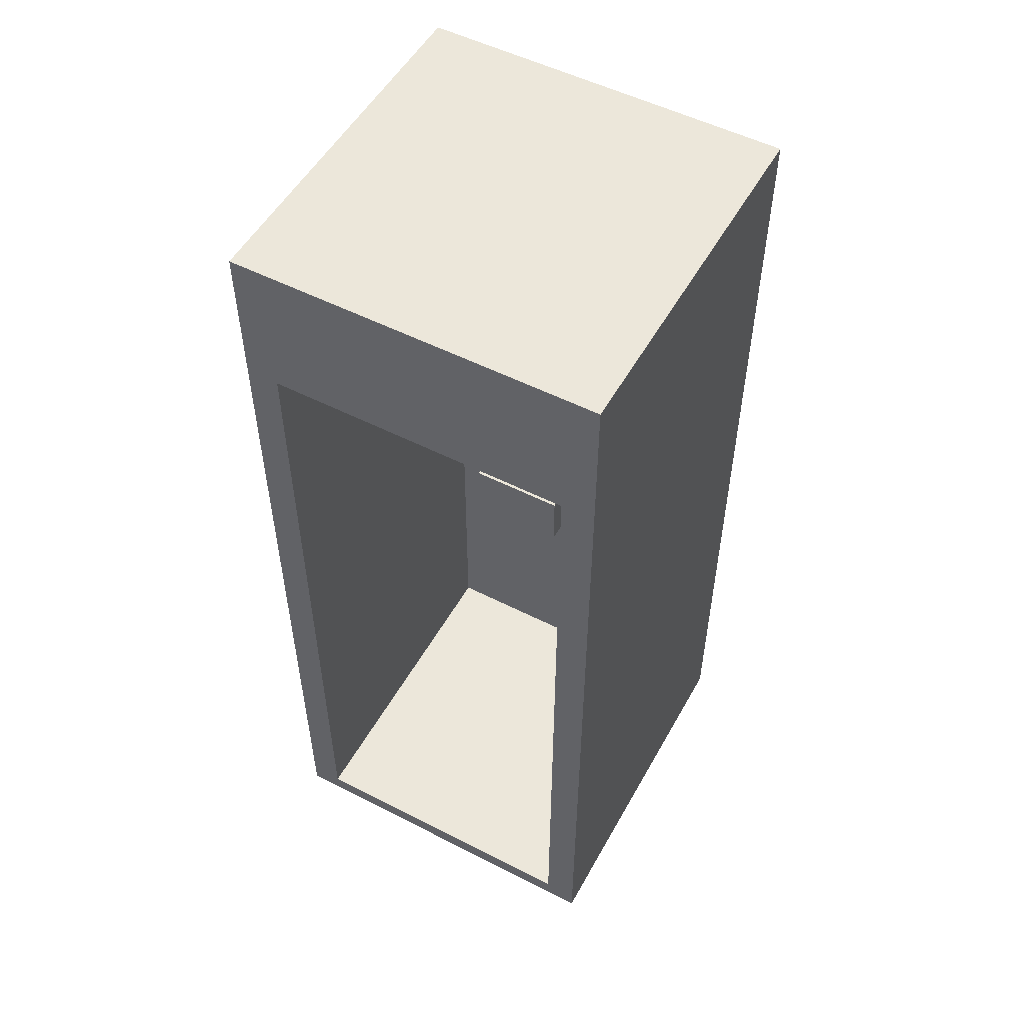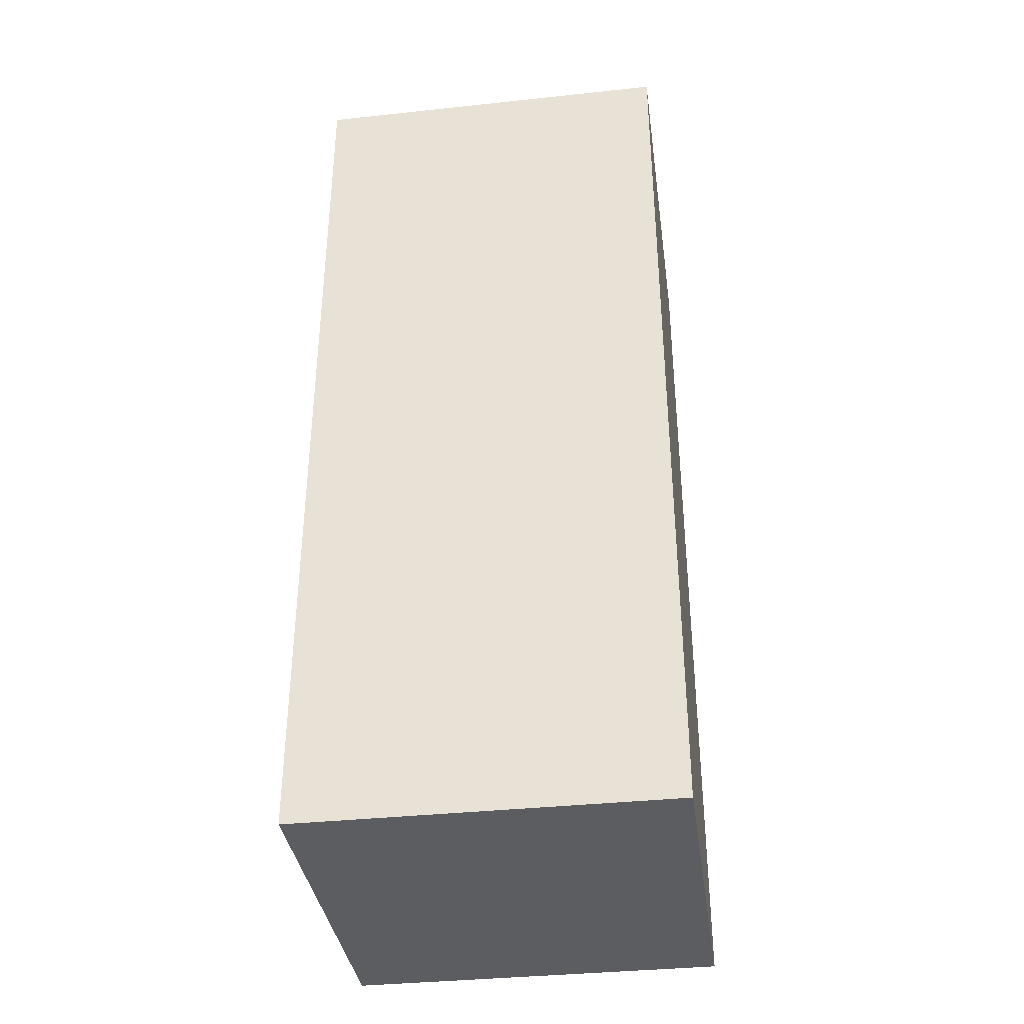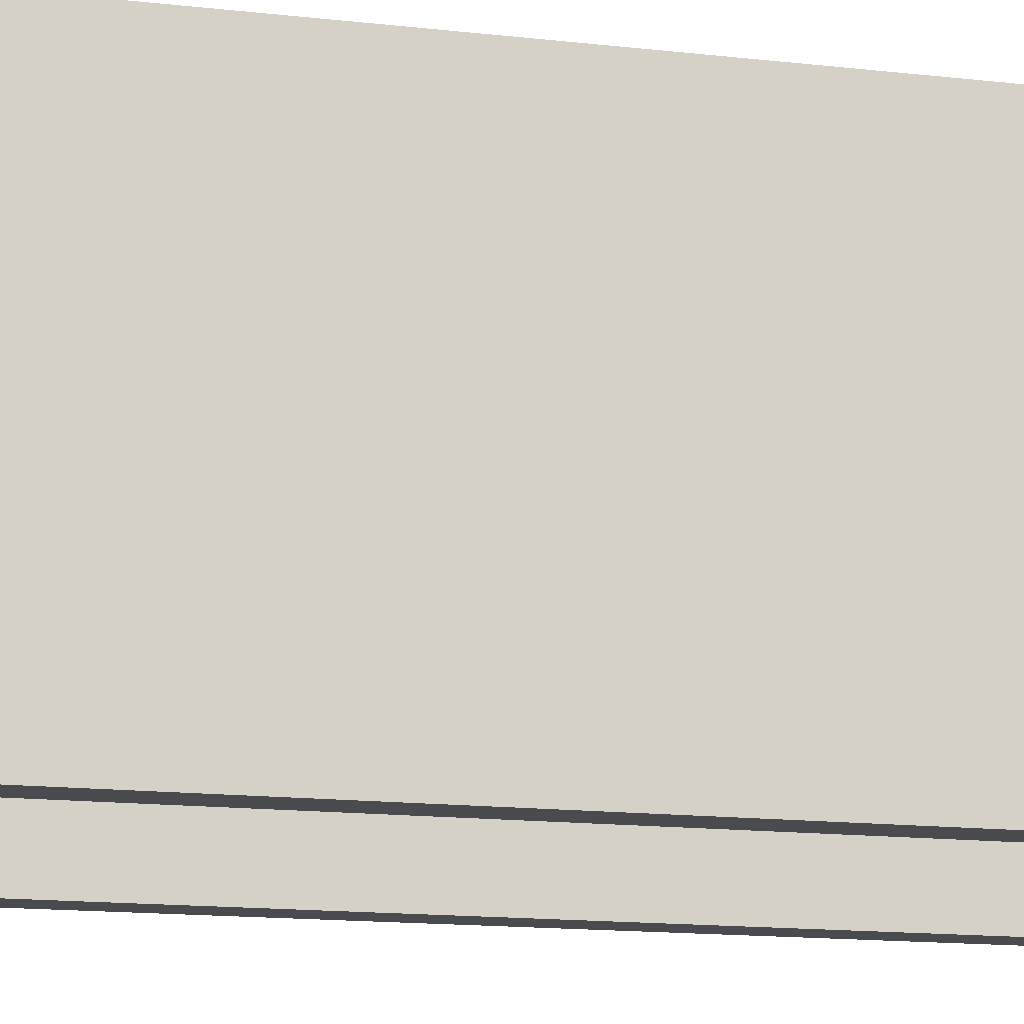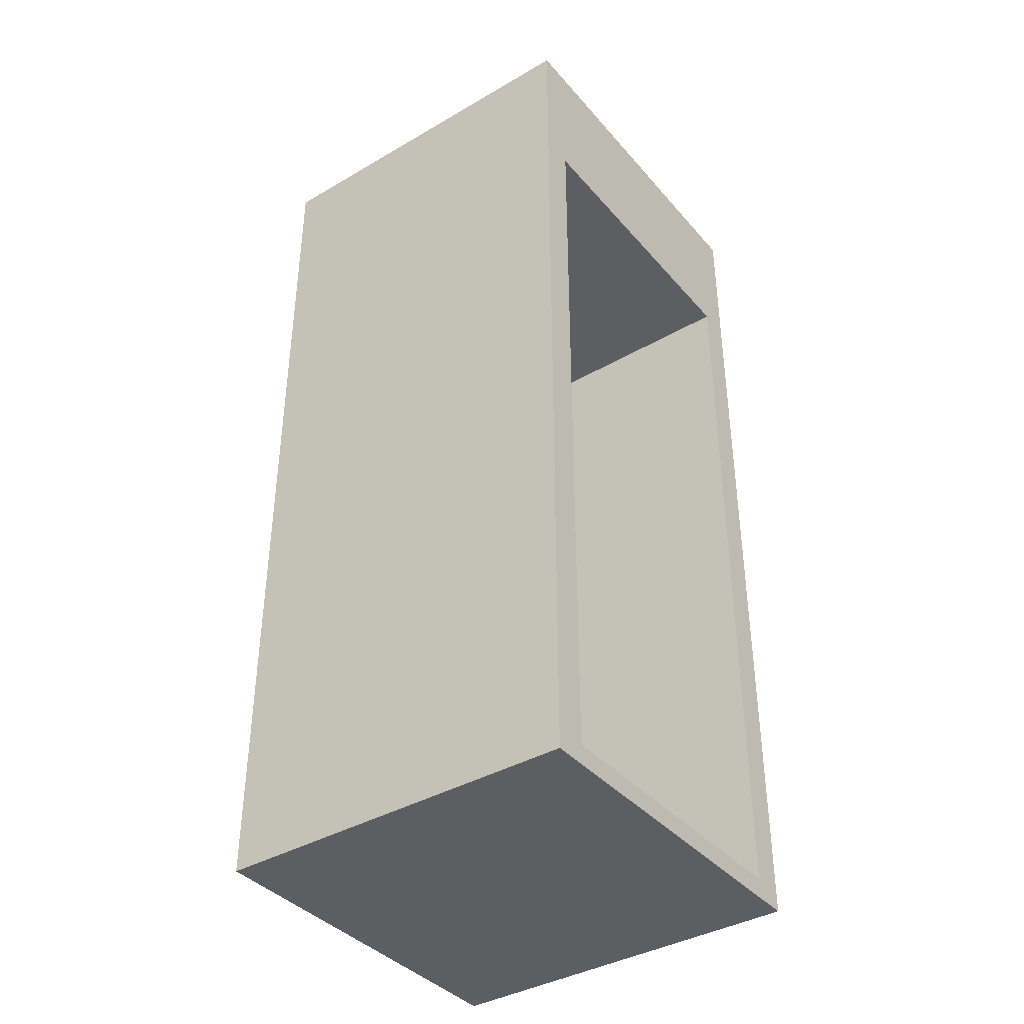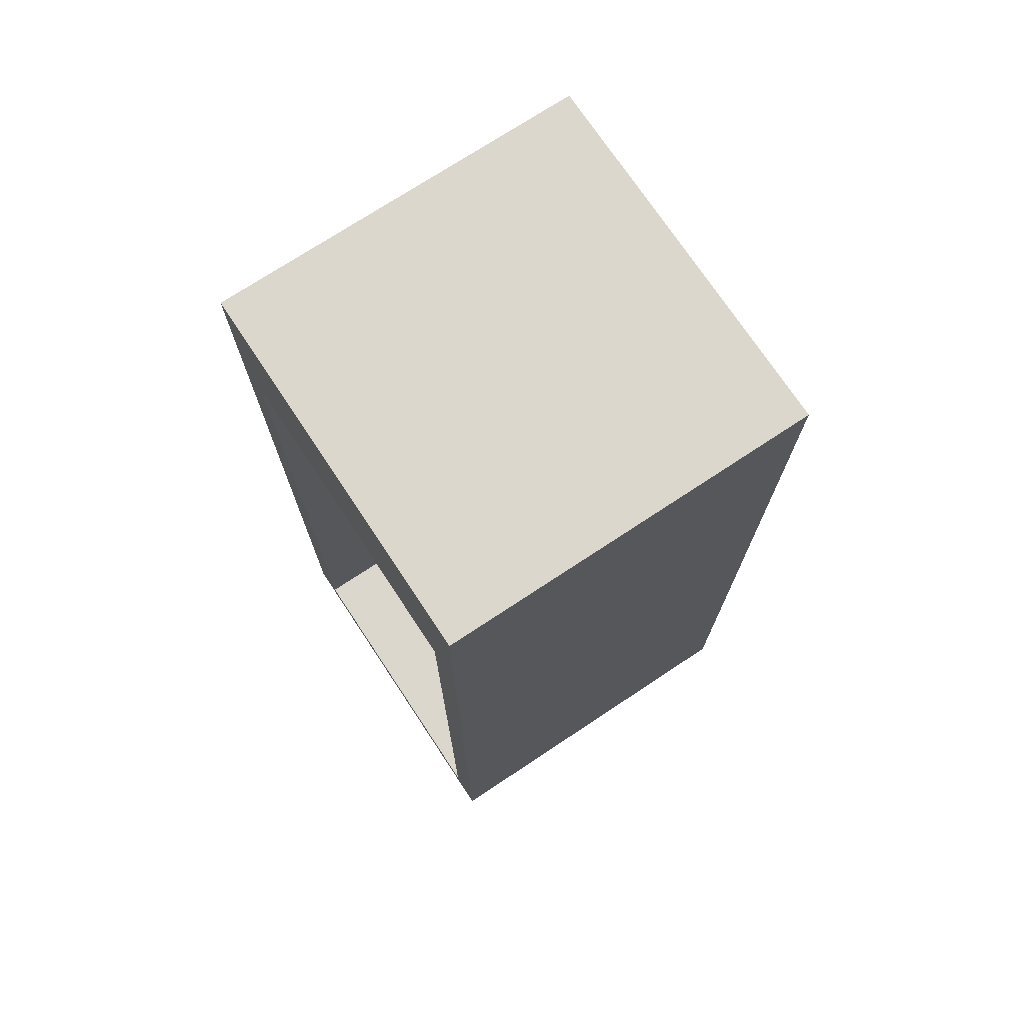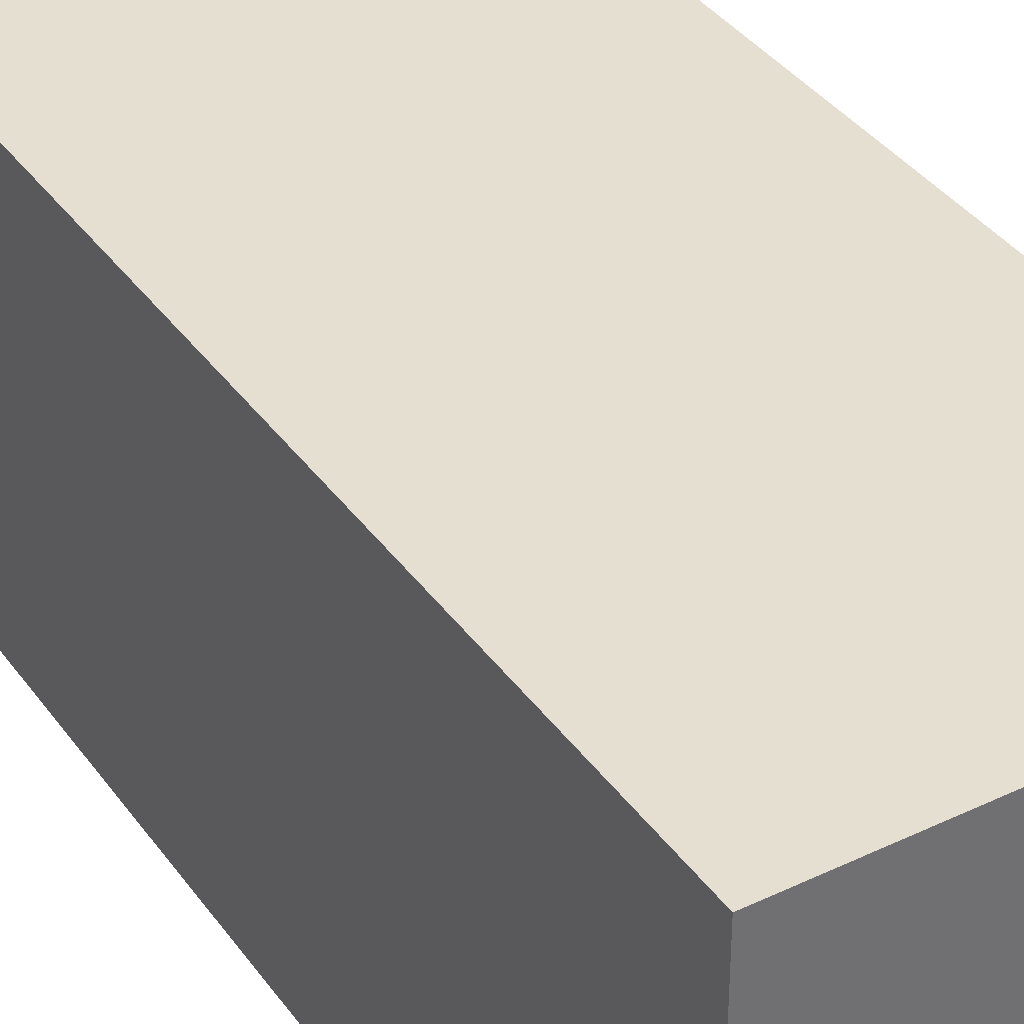
<metadata>
{"format":"obj","ext":"obj","renderer":"f3d","projection":"perspective","resolution":1024,"background":"white","views":[{"elev":52.9,"azim":-151.3,"up":"+Y"},{"elev":-36.7,"azim":-82.1,"up":"+Y"},{"elev":-13.9,"azim":-104.8,"up":"+Z"},{"elev":-39.0,"azim":126.1,"up":"+Y"},{"elev":73.3,"azim":-123.5,"up":"+Y"},{"elev":37.5,"azim":-31.4,"up":"+Z"}]}
</metadata>
<code>
o Cube_Cube.001
v -1 -2.519 1
v -1 2.519 1
v -1 -2.519 -1
v -1 2.519 -1
v 1 -2.519 1
v 1 2.519 1
v 1 -2.519 -1
v 1 2.519 -1
v -0.8213 1.728 -1
v -0.8213 -2.41 -1
v 0.8213 -2.41 -1
v 0.8213 1.728 -1
v -0.8213 1.728 0.8283
v -0.8213 -2.41 0.8283
v 0.8213 -2.41 0.8283
v 0.8213 1.728 0.8283
v -0.2569 0.1602 0.8422
v -0.2569 -0.1602 0.8422
v -0.2569 0.1602 0.05511
v -0.2569 -0.1602 0.05511
v 0.2569 0.1602 0.8422
v 0.2569 -0.1602 0.8422
v 0.2569 0.1602 0.05511
v 0.2569 -0.1602 0.05511
f 1 2 4 3
f 8 7 11 12
f 7 8 6 5
f 5 6 2 1
f 3 7 5 1
f 8 4 2 6
f 12 11 15 16
f 7 3 10 11
f 4 8 12 9
f 3 4 9 10
f 14 13 16 15
f 11 10 14 15
f 9 12 16 13
f 10 9 13 14
f 17 18 20 19
f 19 20 24 23
f 23 24 22 21
f 21 22 18 17
f 19 23 21 17
f 24 20 18 22

</code>
